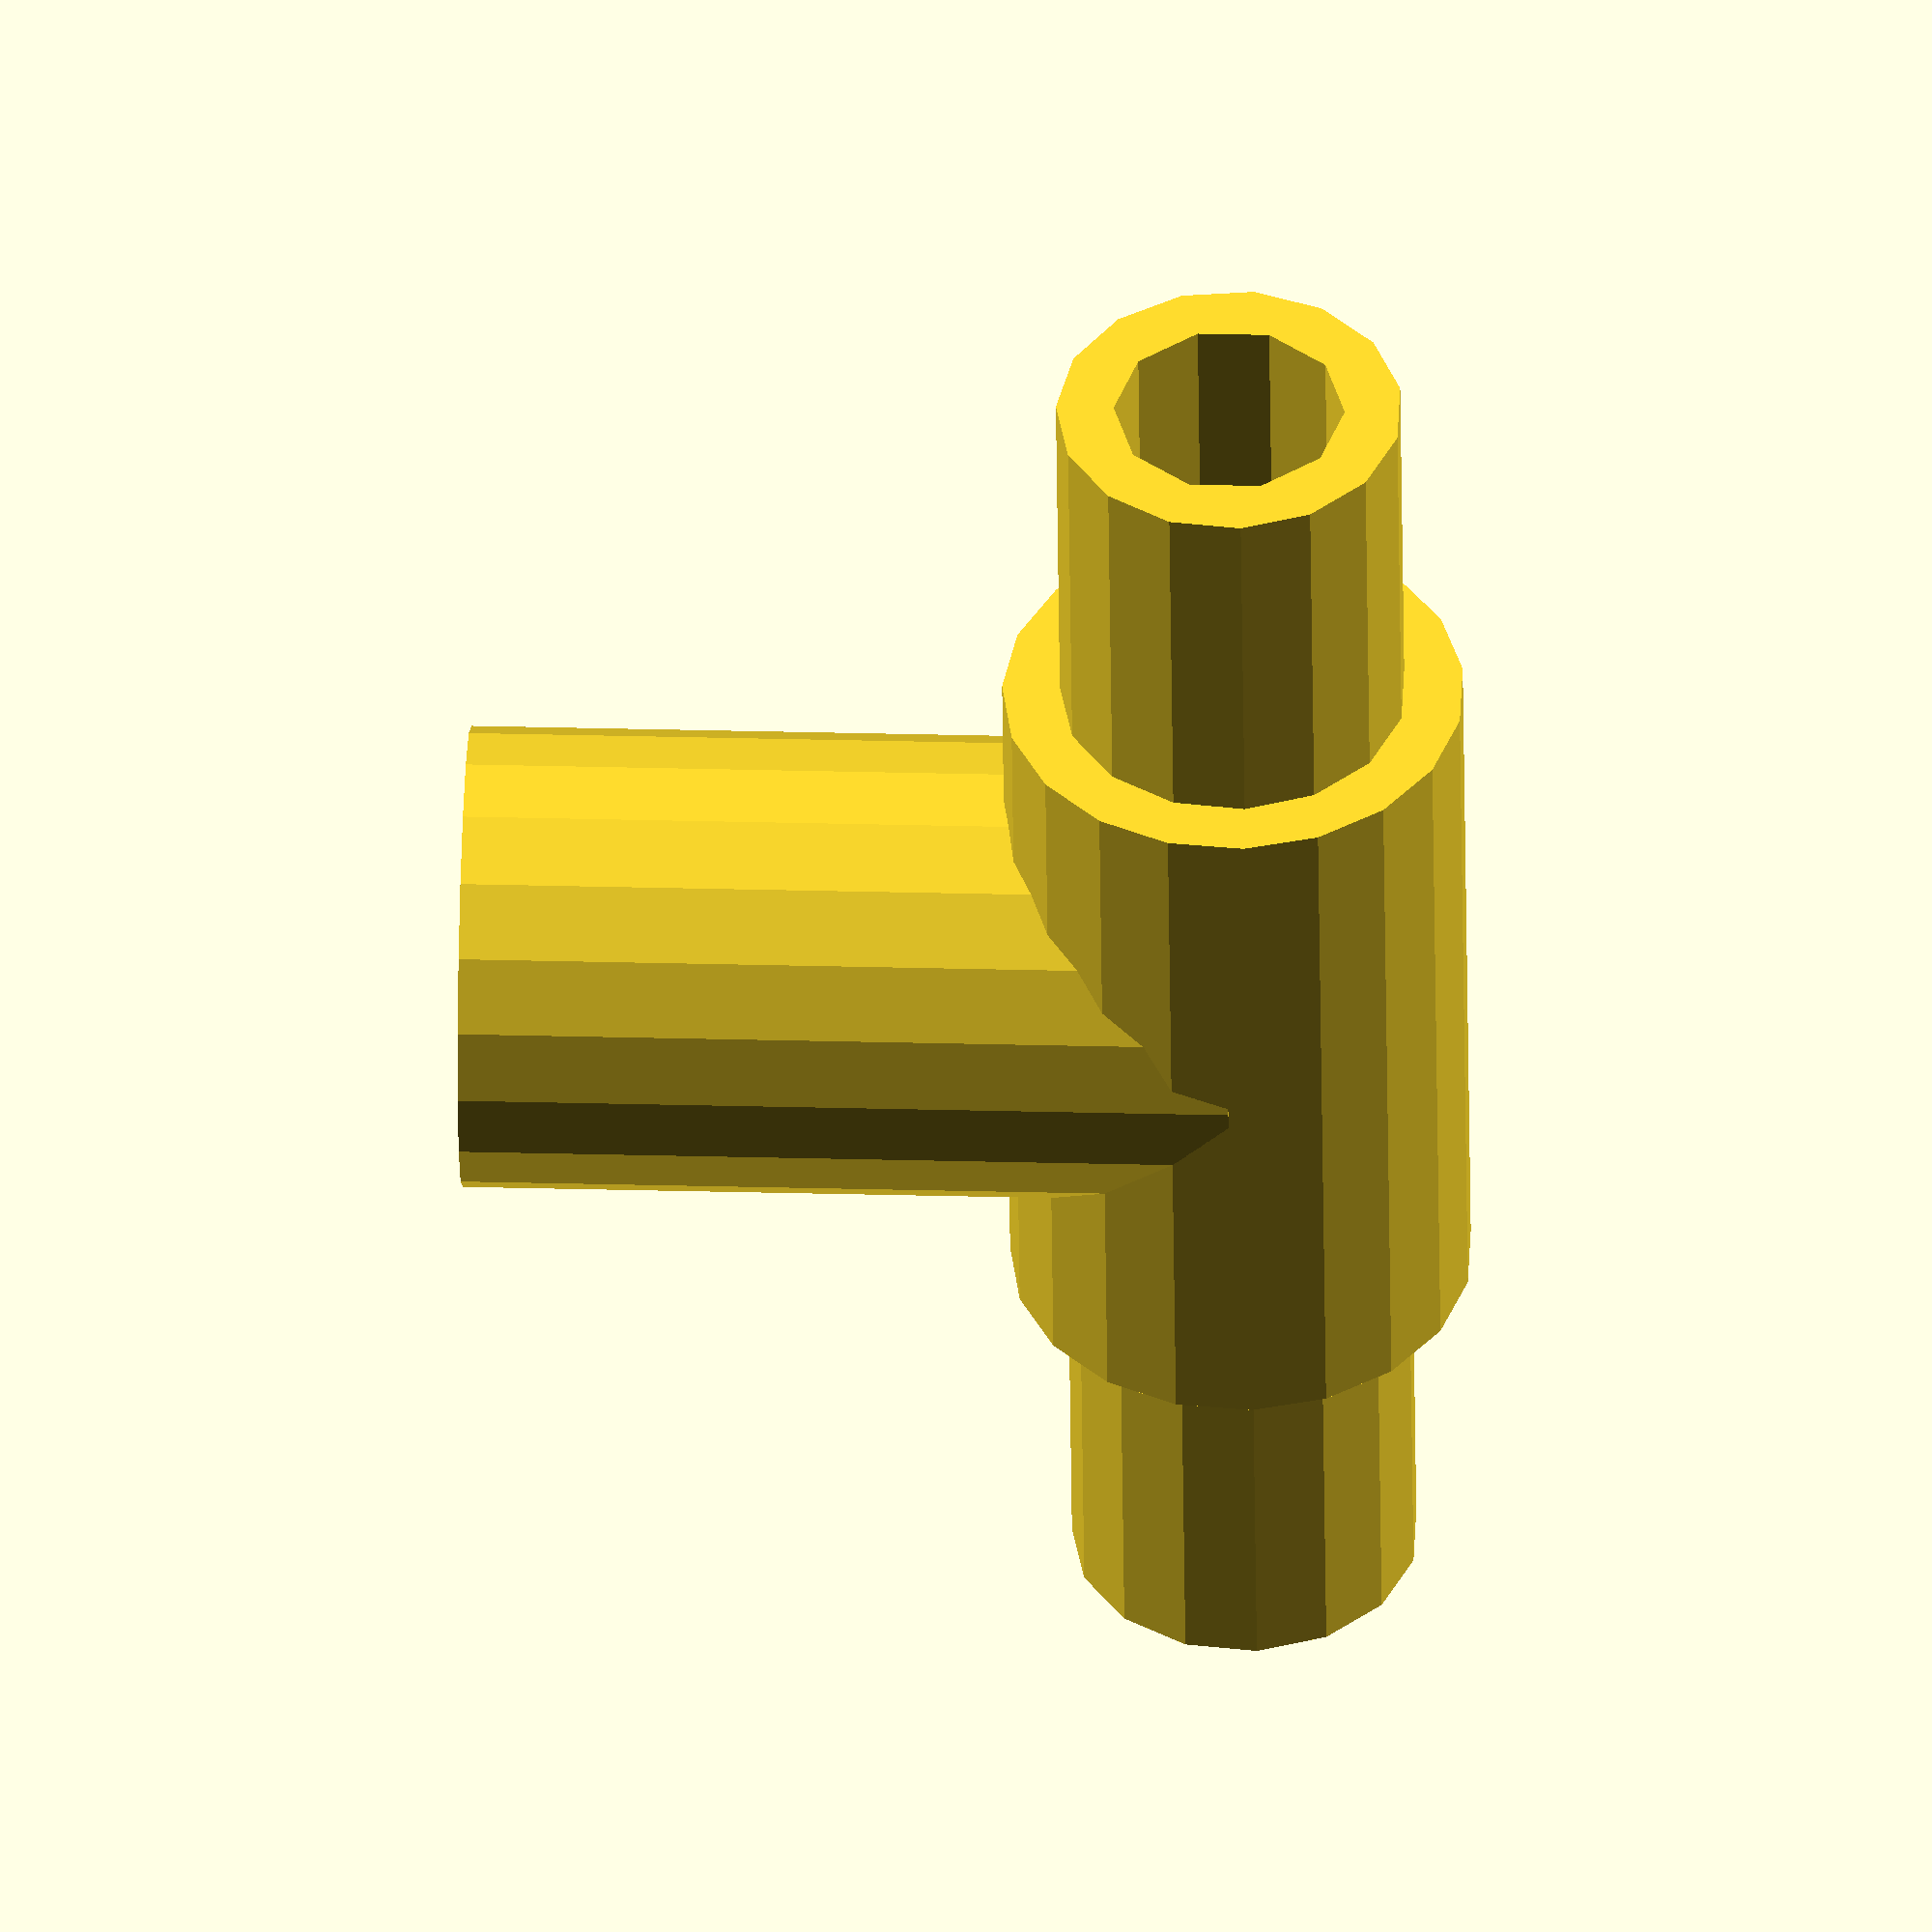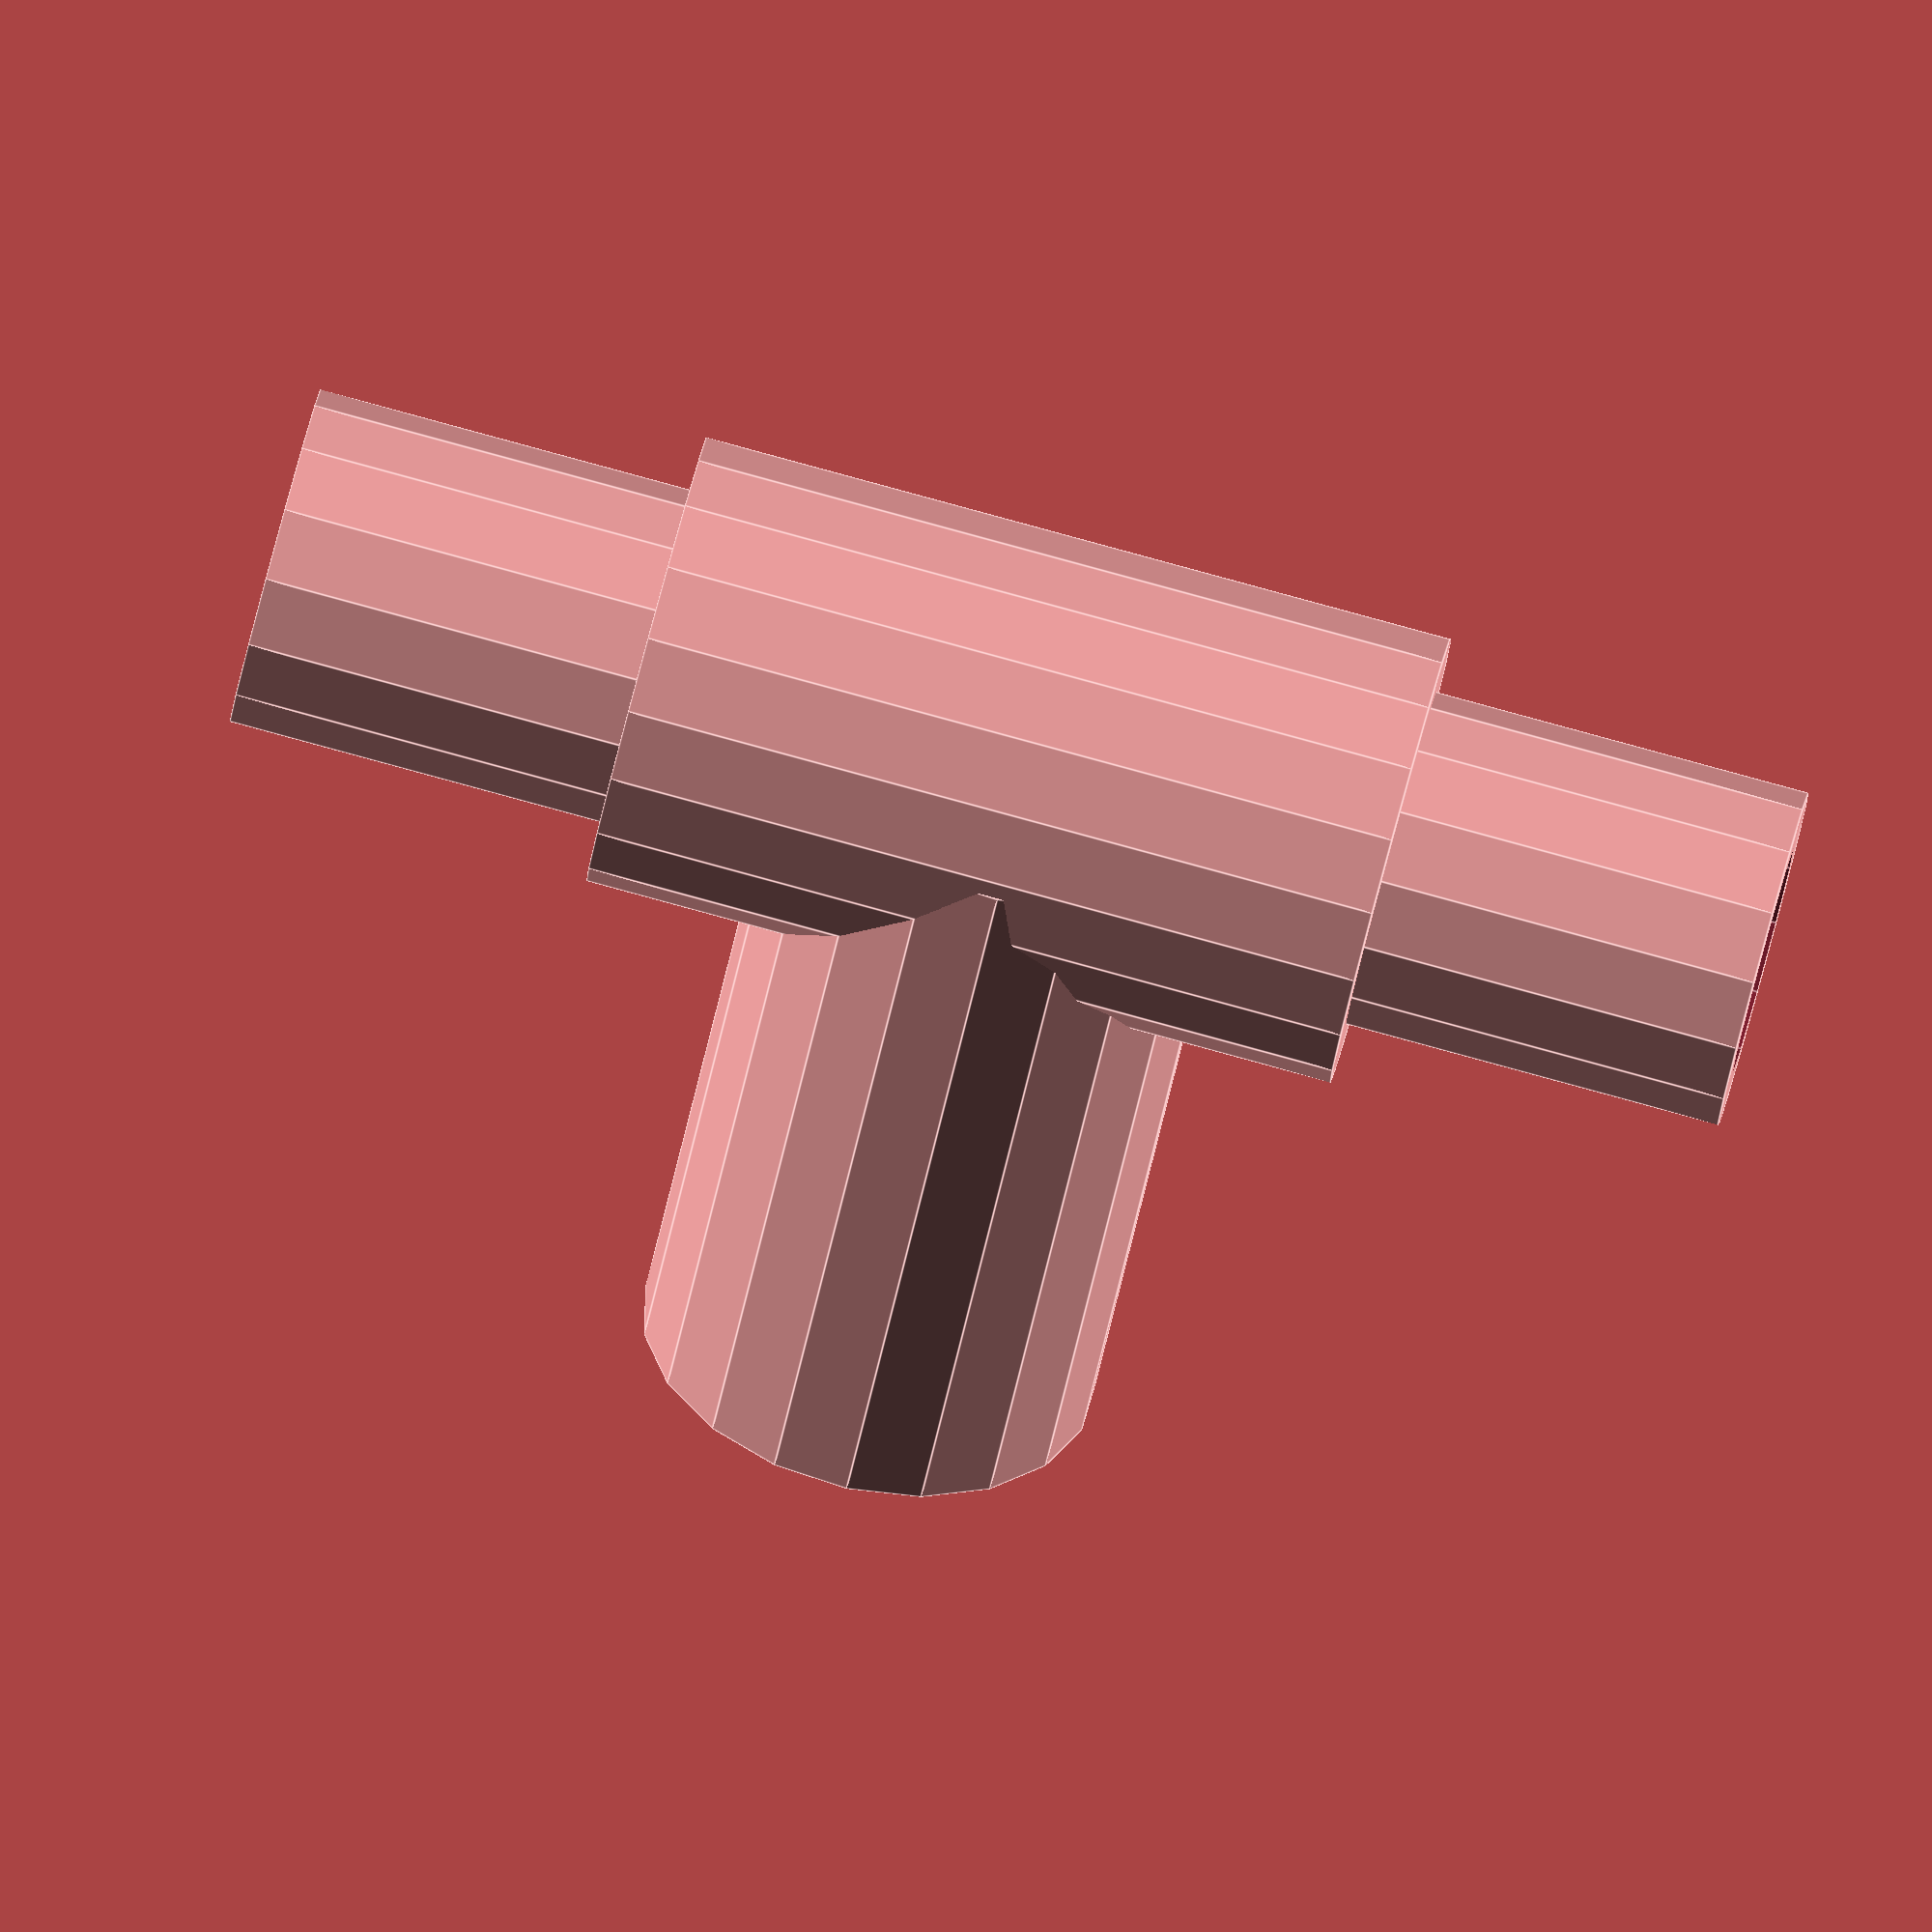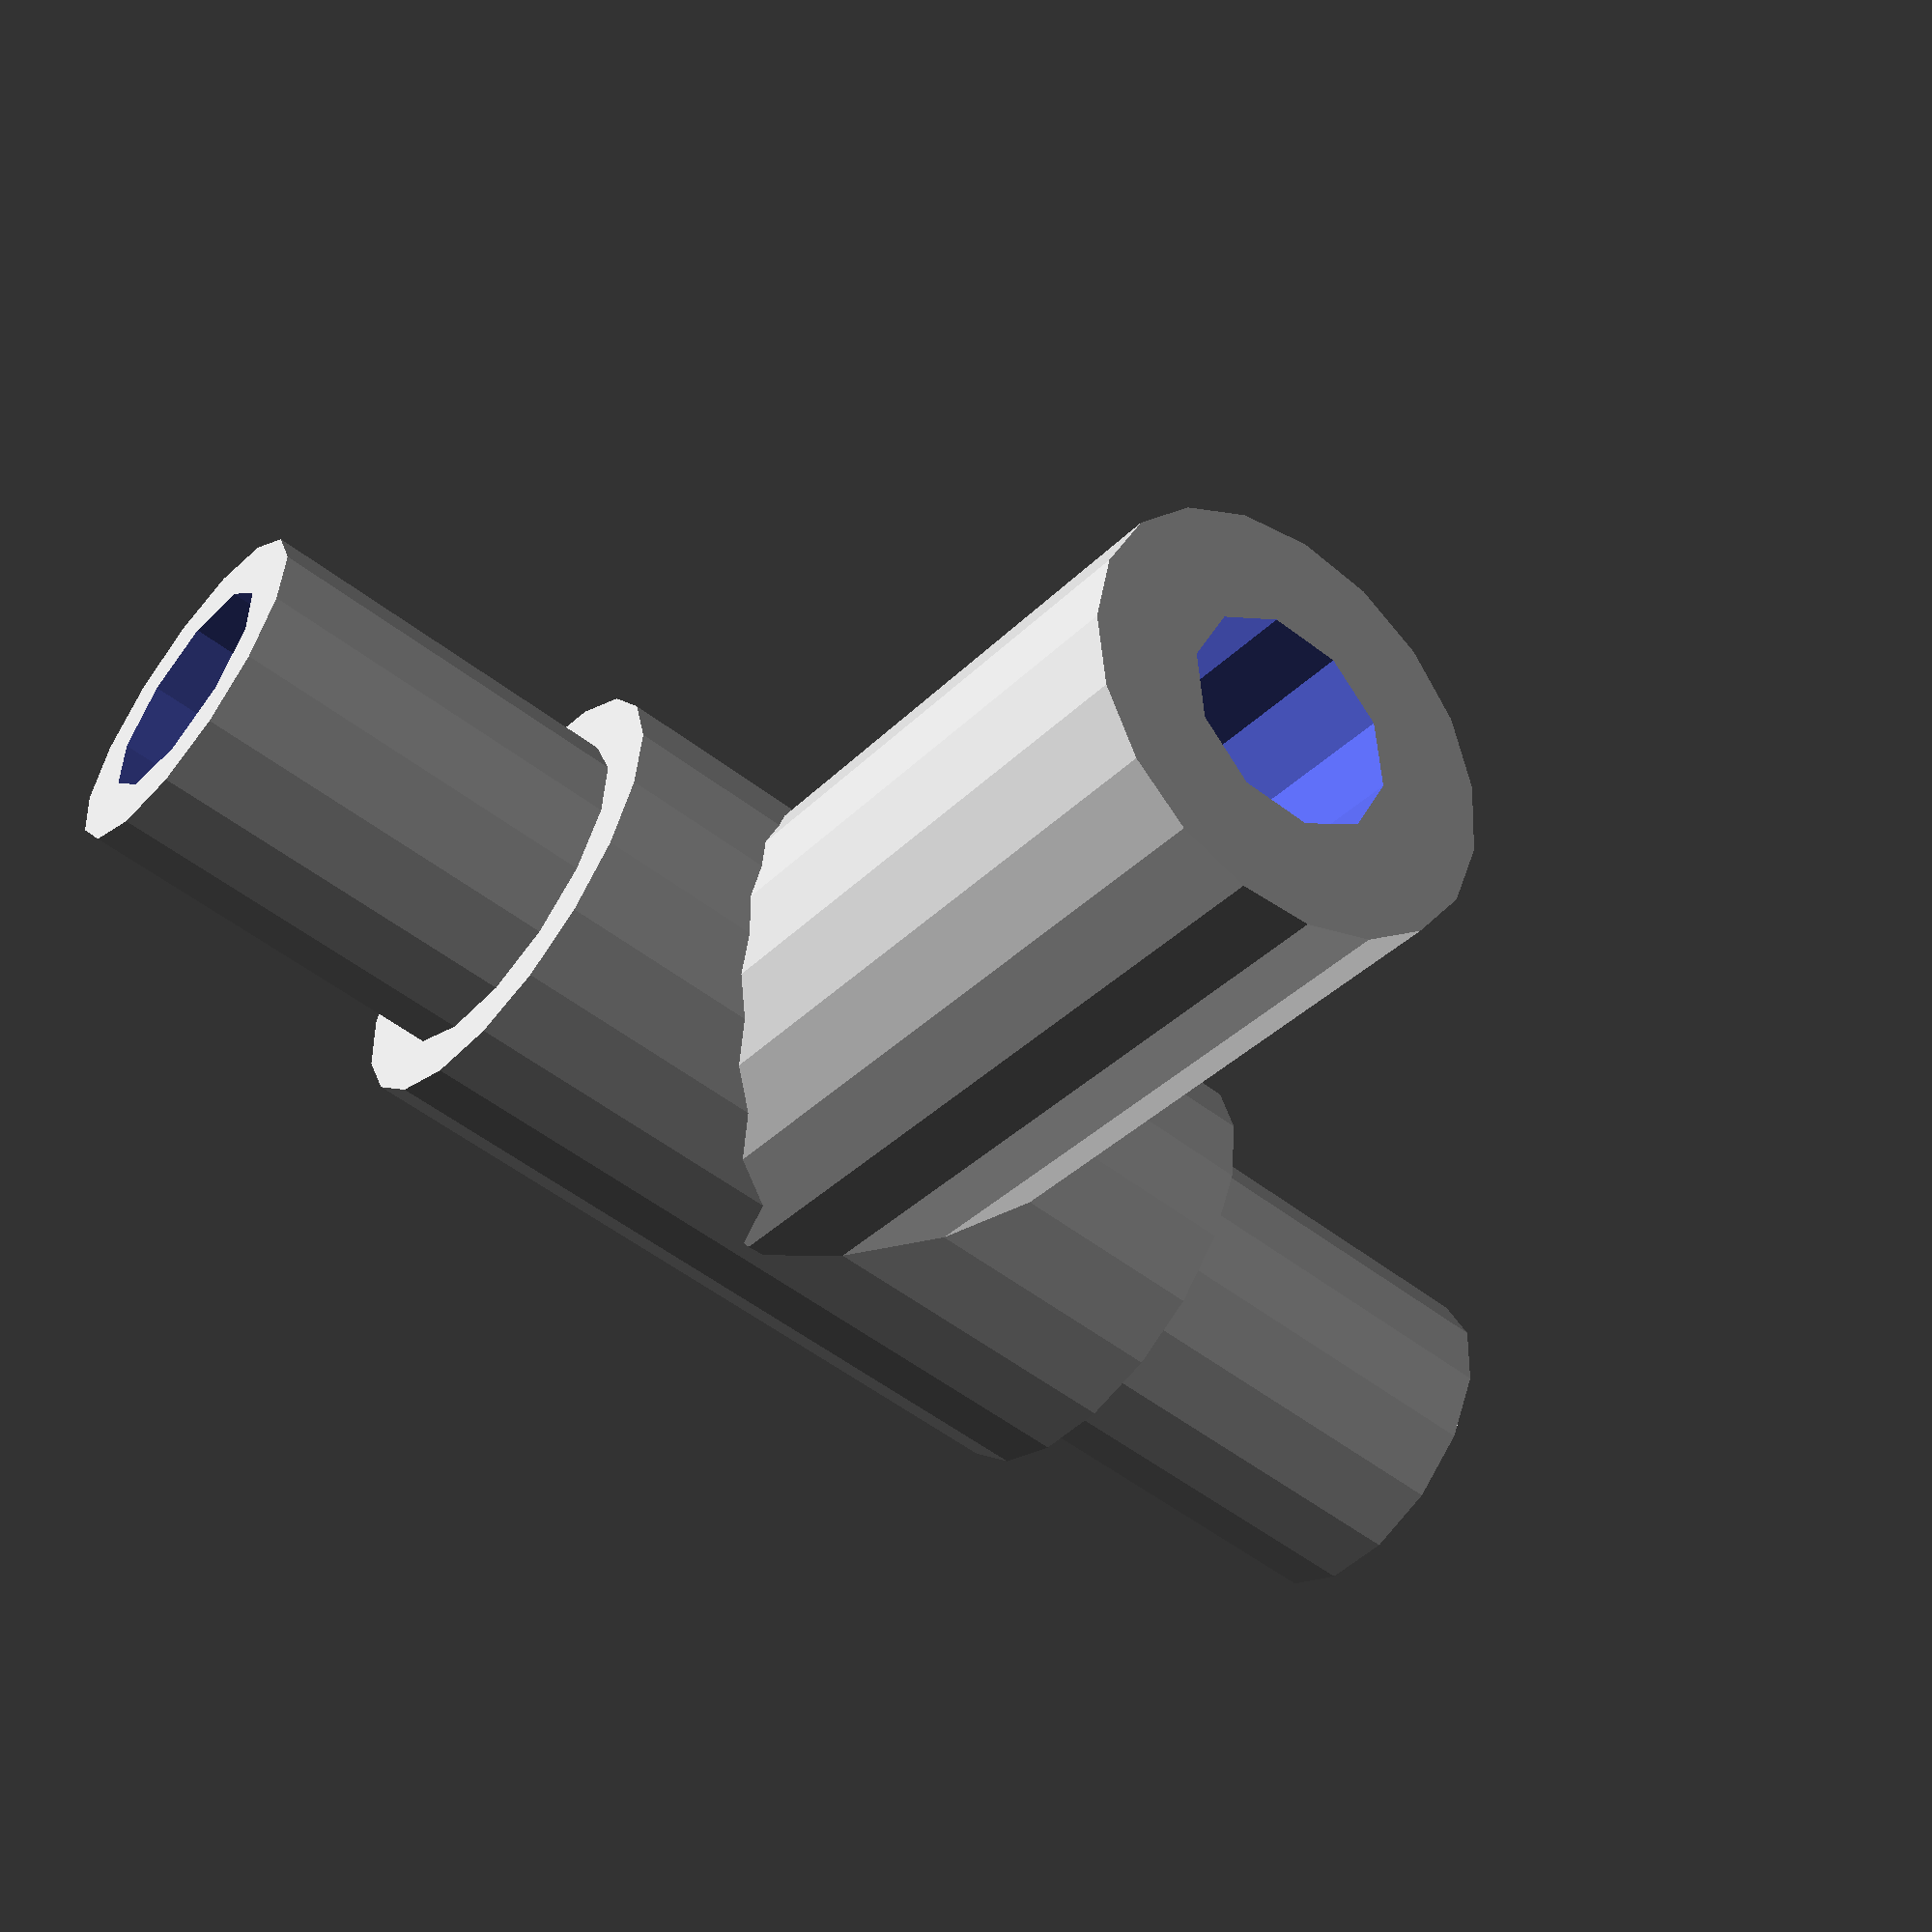
<openscad>
// Outer pipe
r1 = 4.5;
// Pipe bore
r2 = 3.0;
// Sensor bore
r3 = 3.0;
// Thick pipe
r4 = 6;
// Inner space
r5 = 4;
// Length of each arm
h1 = 20;
// Length of sensor tap
h2 = 20;

difference()
{
  union()
  {
    // Vertical outer pipe
    cylinder(r = r1, h = h1*2);

    // Thick pipe
    translate([0, 0, h1/2]) 
    cylinder(r = r4, h = h1);

    // Horizontal pipe
    translate([0, 0, h1]) 
      rotate([0, 90, 0]) 
        difference()
        {
          // Outer pipe
          translate([0, 0, 0]) cylinder(r = r4, h = h2);
          // Bore
          translate([0, 0, 1]) cylinder(r = r3, h = h2);
        }
  }
  union()
  {
    // Vertical bore
    translate([0, 0, -1]) cylinder(r = r2, h = h1*2+2);
    translate([0, 0, h1-(h1-6)/2]) cylinder(r = r5, h = h1-6);
  }
}

</openscad>
<views>
elev=226.7 azim=2.2 roll=179.4 proj=o view=solid
elev=274.1 azim=138.1 roll=285.2 proj=o view=edges
elev=54.8 azim=15.4 roll=51.0 proj=p view=wireframe
</views>
